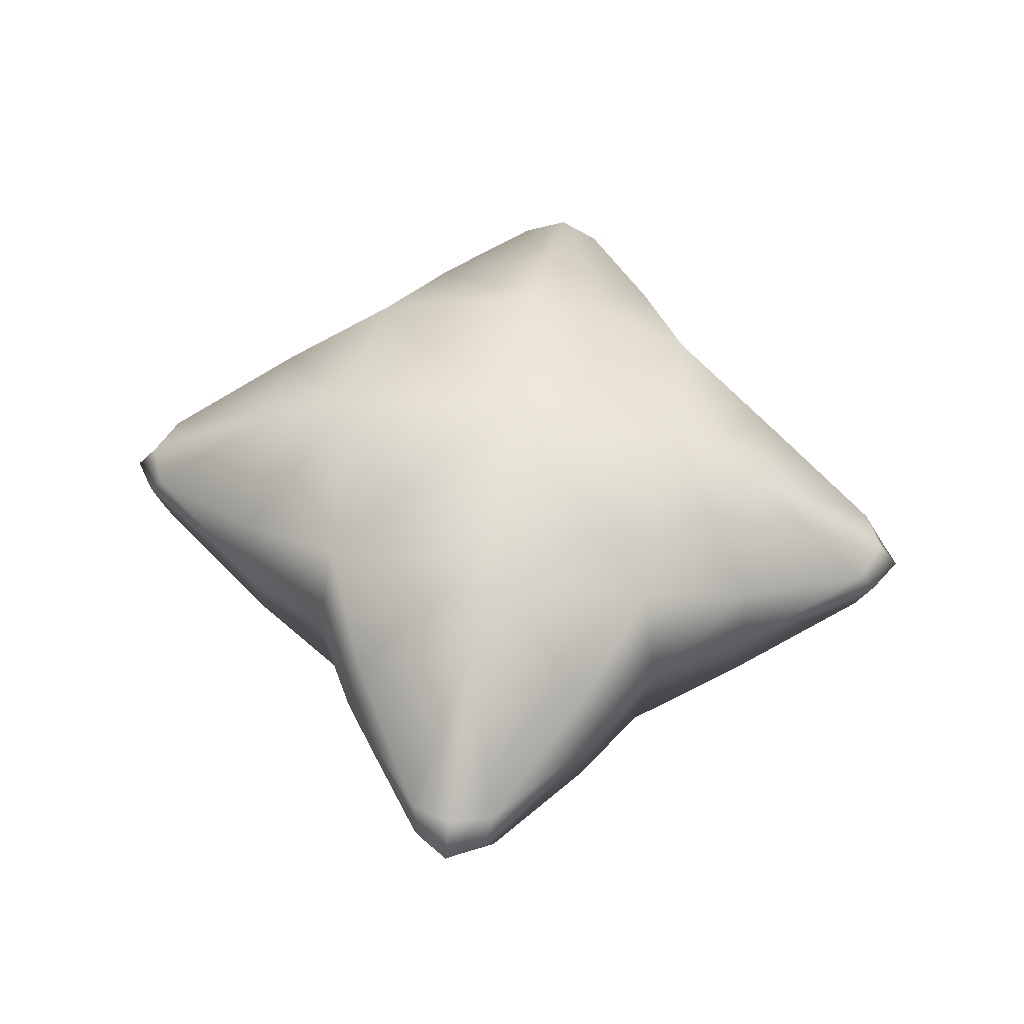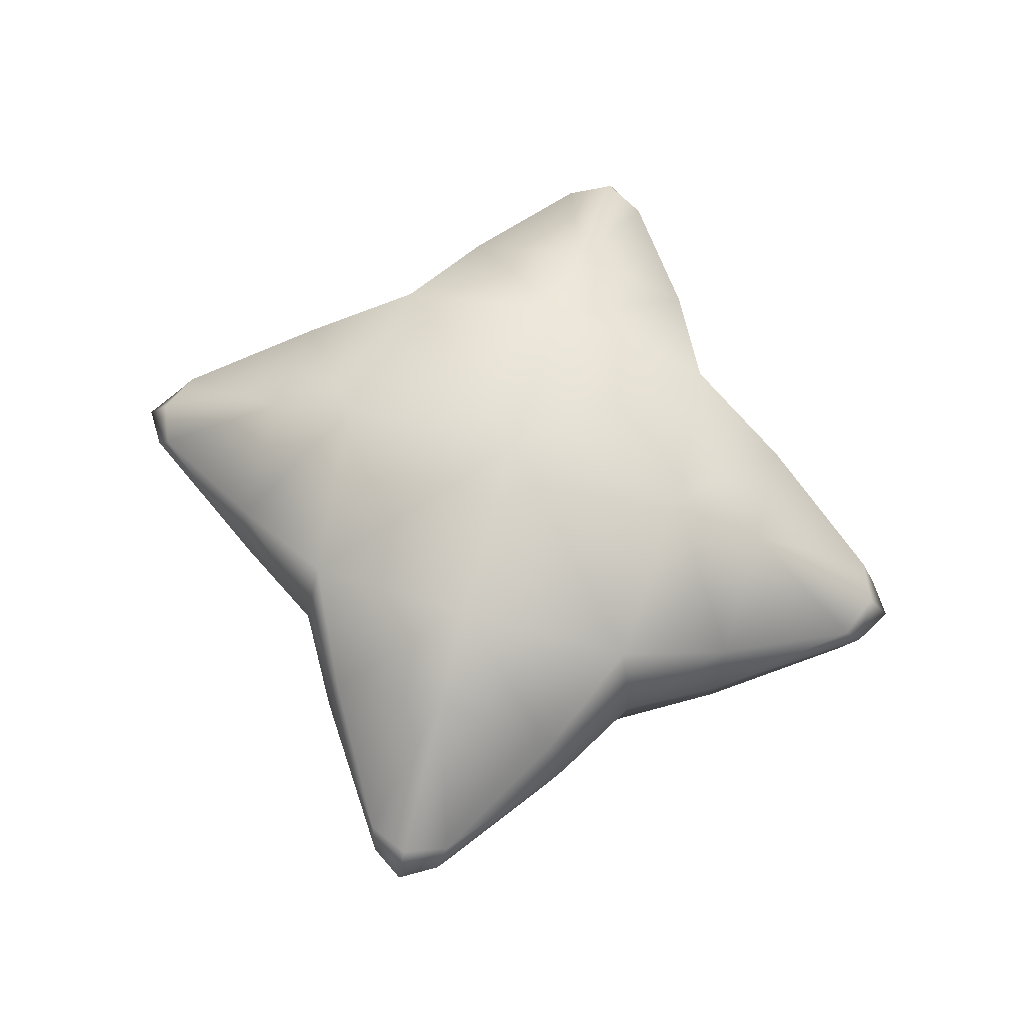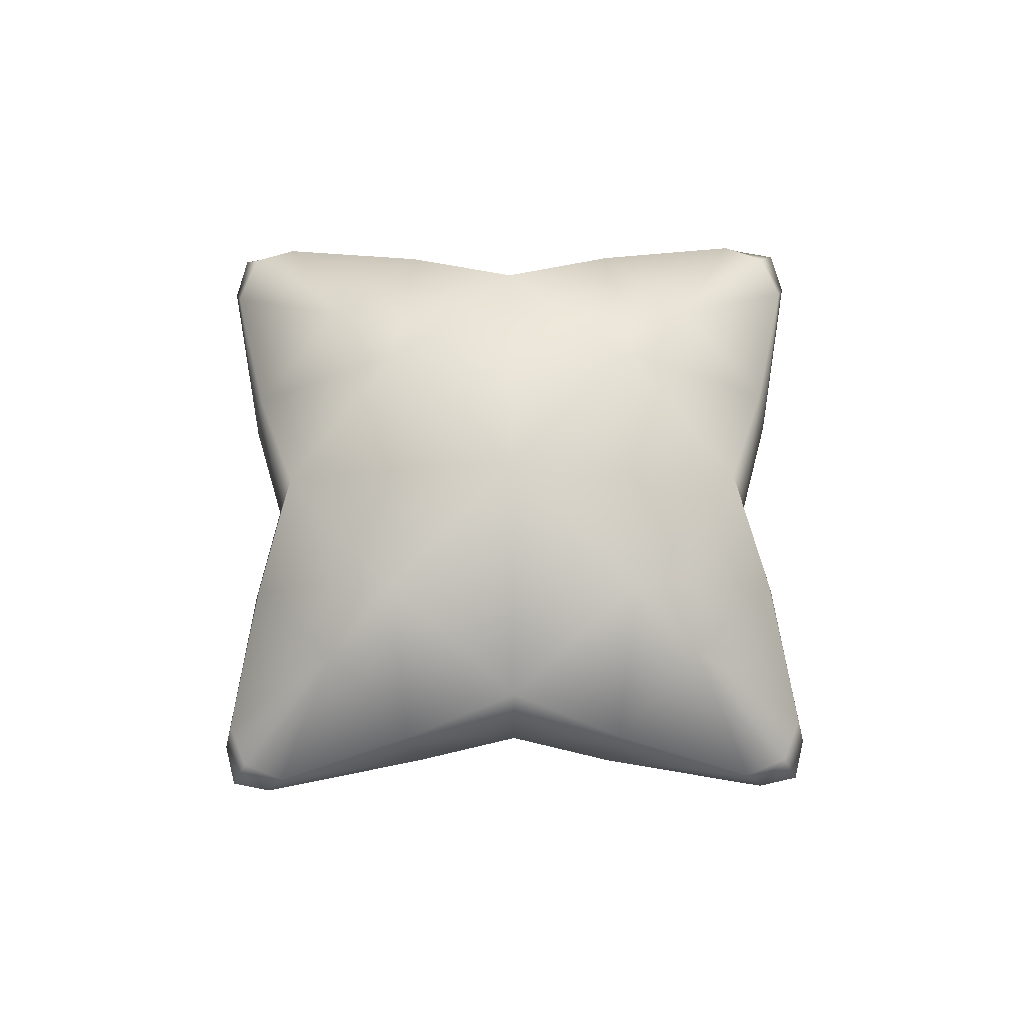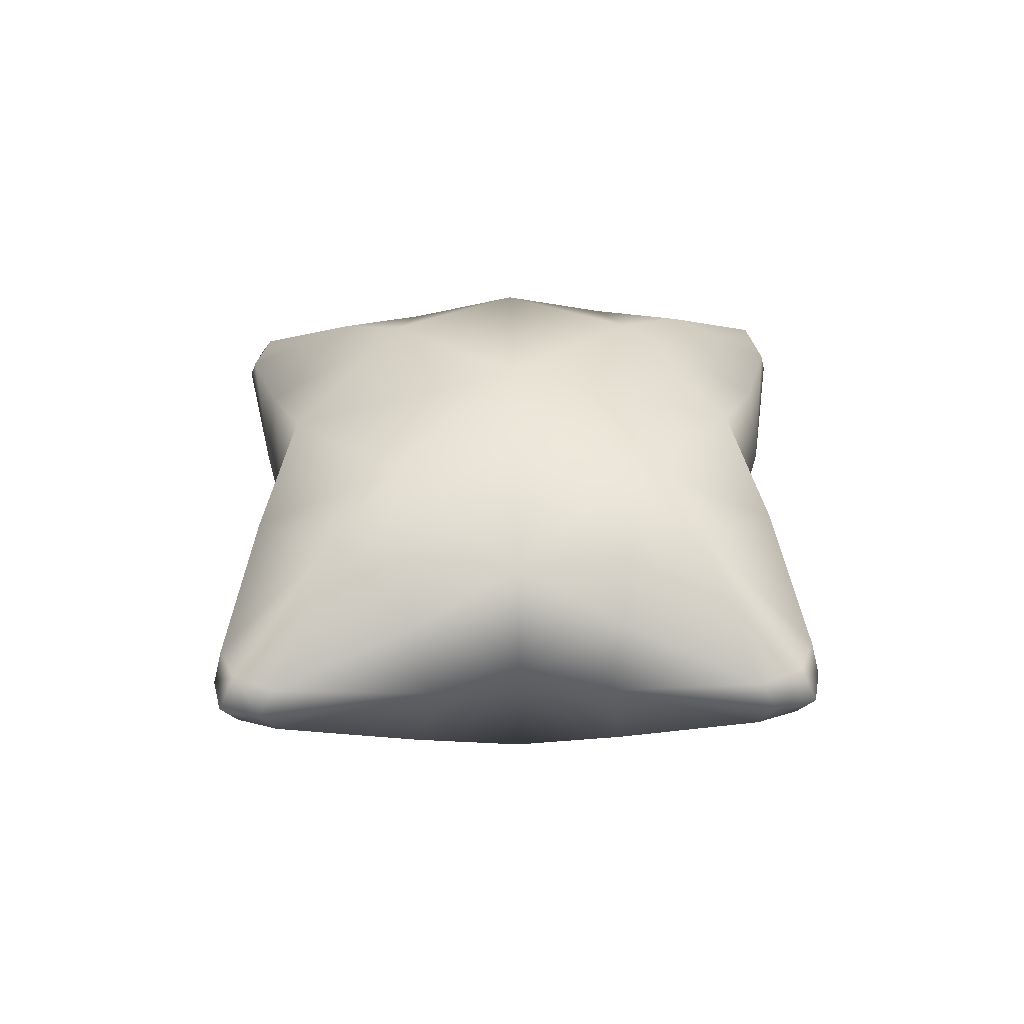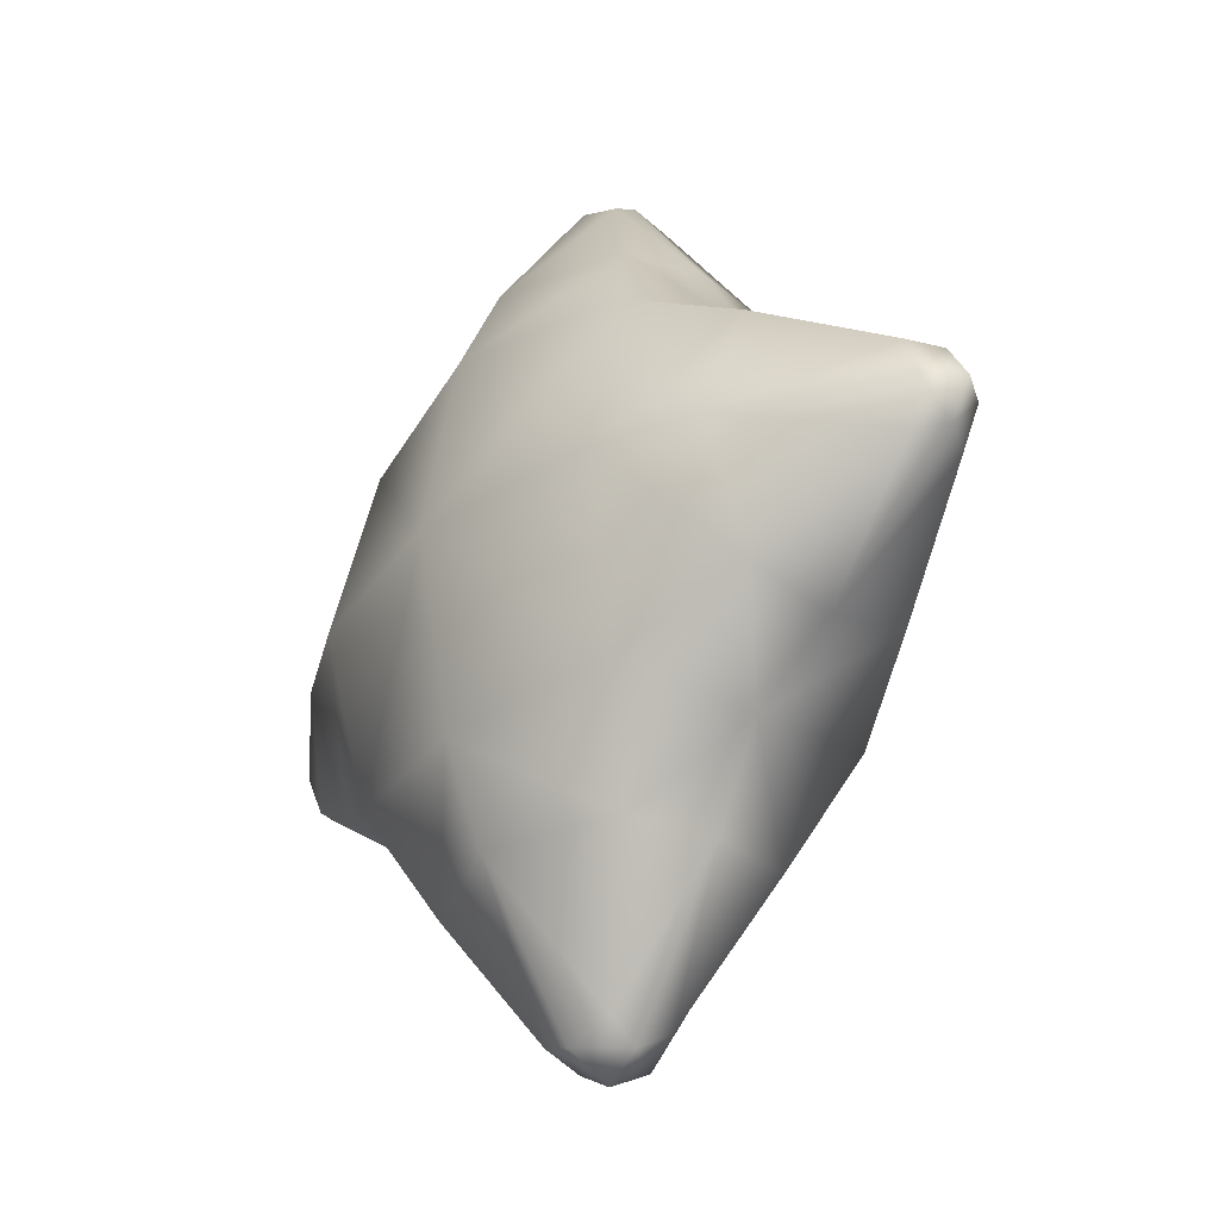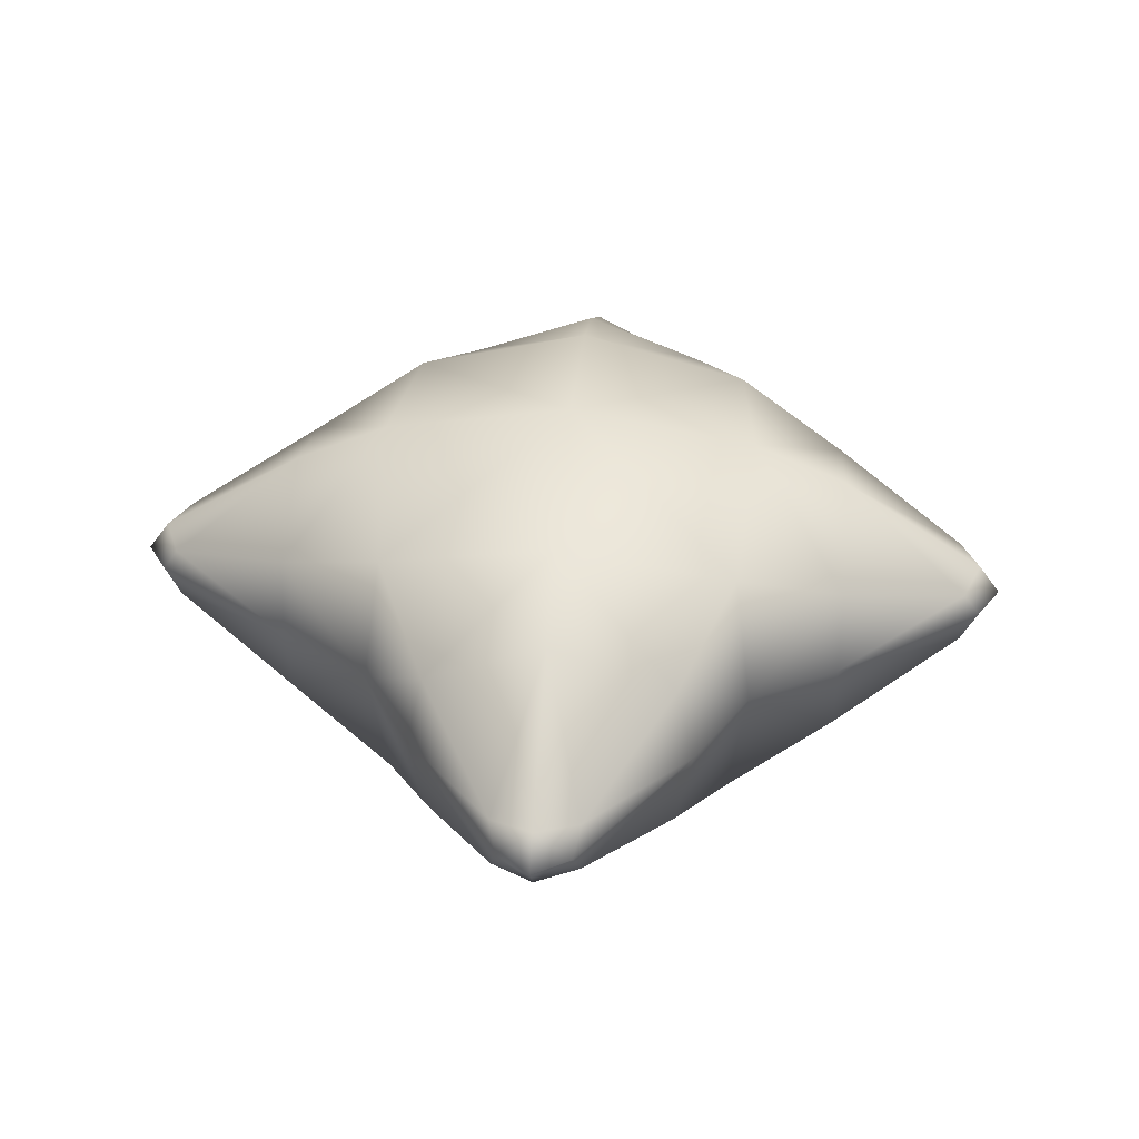
<metadata>
{"format":"obj","ext":"obj","renderer":"f3d","projection":"perspective","resolution":1024,"background":"white","views":[{"elev":56.0,"azim":9.0,"up":"+Z"},{"elev":69.3,"azim":-163.7,"up":"+Z"},{"elev":74.3,"azim":134.4,"up":"+Z"},{"elev":40.1,"azim":-136.1,"up":"+Z"},{"elev":-31.5,"azim":-128.7,"up":"+Y"},{"elev":38.5,"azim":-175.2,"up":"+Z"}]}
</metadata>
<code>
g ENV_Scoring_Star_Bronze_MO
v -0.0007869 0.2377 -3.606e-06
v -0.02046 0.2256 -3.606e-06
v -0.0008377 0.2257 -0.01713
v 0.01761 0.2258 -3.606e-06
v -0.02399 0.2163 -0.01508
v -0.07576 0.1483 -3.606e-06
v 0.02109 0.2166 -0.01508
v 0.07115 0.1489 -3.606e-06
v -0.06637 0.1484 -0.0441
v -0.1027 0.101 -3.606e-06
v -0.001077 0.1489 -0.06857
v 0.06217 0.1489 -0.0441
v 0.1003 0.1001 3.636e-06
v -0.0007652 0.09925 -0.09083
v -0.09316 0.0916 -0.07127
v -0.0005113 -0.0005113 -0.1084
v 0.09114 0.09102 -0.07117
v -0.1492 0.06503 -0.04447
v -0.1492 0.07441 -3.606e-06
v 0.1489 0.06067 -0.04309
v 0.1489 0.06943 -3.606e-06
v -0.09939 -0.0003663 -0.09093
v -0.2166 0.02355 -0.01511
v -0.2258 0.02028 -3.606e-06
v -0.149 -0.0003227 -0.06912
v -0.2257 -9.79e-05 -0.01695
v -0.2377 -5.439e-05 -3.606e-06
v -0.2256 -0.01801 -3.606e-06
v -0.2163 -0.02188 -0.01511
v -0.1482 -0.07354 -3.606e-06
v -0.1483 -0.06442 -0.04447
v -0.1005 -0.1004 -3.606e-06
v -0.09114 -0.09111 -0.07132
v -0.06489 -0.1483 -0.04499
v -0.07408 -0.1482 -3.606e-06
v -0.0003663 -0.09939 -0.09102
v -0.02202 -0.2163 -0.0169
v -0.01811 -0.2256 -3.606e-06
v -0.00033 -0.149 -0.07075
v -9.793e-05 -0.2257 -0.02271
v -5.44e-05 -0.2377 -3.606e-06
v 0.02038 -0.2258 -3.606e-06
v 0.02368 -0.2166 -0.0169
v 0.07495 -0.1492 -3.606e-06
v 0.06551 -0.1492 -0.04499
v 0.1011 -0.1024 -3.606e-06
v 0.09164 -0.09305 -0.07122
v 0.09925 -0.0007724 -0.09057
v 0.1484 -0.06488 -0.04309
v 0.1483 -0.07404 -3.606e-06
v 0.1489 -0.001113 -0.06705
v 0.2163 -0.02355 -0.0149
v 0.2256 -0.02018 -3.606e-06
v 0.2257 -0.0008449 -0.01726
v 0.2377 -0.0007869 -3.606e-06
v 0.2258 0.01733 -3.606e-06
v 0.2166 0.02065 -0.0149
v -0.0007869 0.2377 -3.606e-06
v -0.0008377 0.2257 0.01713
v -0.02046 0.2256 -3.606e-06
v 0.01761 0.2258 -3.606e-06
v -0.02399 0.2163 0.01508
v -0.07576 0.1483 -3.606e-06
v 0.02109 0.2166 0.01508
v 0.07115 0.1489 -3.606e-06
v -0.001077 0.1489 0.06857
v -0.06637 0.1484 0.0441
v -0.1027 0.101 -3.606e-06
v 0.06217 0.1489 0.0441
v 0.1003 0.1001 3.636e-06
v -0.0007652 0.09925 0.09083
v -0.09316 0.0916 0.07127
v -0.0005113 -0.0005113 0.1084
v 0.09114 0.09102 0.07117
v -0.1492 0.06503 0.04447
v -0.1492 0.07441 -3.606e-06
v 0.1489 0.06067 0.04309
v 0.1489 0.06943 -3.606e-06
v -0.09939 -0.0003663 0.09093
v -0.2166 0.02355 0.01511
v -0.2258 0.02028 -3.606e-06
v -0.149 -0.0003227 0.06912
v -0.2257 -9.79e-05 0.01695
v -0.2377 -5.439e-05 -3.606e-06
v -0.2256 -0.01801 -3.606e-06
v -0.2163 -0.02188 0.01511
v -0.1482 -0.07354 -3.606e-06
v -0.1483 -0.06442 0.04447
v -0.1005 -0.1004 -3.606e-06
v -0.09114 -0.09111 0.07132
v -0.06489 -0.1483 0.04499
v -0.07408 -0.1482 -3.606e-06
v -0.0003663 -0.09939 0.09102
v -0.02202 -0.2163 0.0169
v -0.01811 -0.2256 -3.606e-06
v -0.00033 -0.149 0.07075
v -9.793e-05 -0.2257 0.02271
v -5.44e-05 -0.2377 -3.606e-06
v 0.02038 -0.2258 -3.606e-06
v 0.02368 -0.2166 0.0169
v 0.07495 -0.1492 -3.606e-06
v 0.06551 -0.1492 0.04499
v 0.1011 -0.1024 -3.606e-06
v 0.09164 -0.09305 0.07122
v 0.09925 -0.0007724 0.09057
v 0.1484 -0.06488 0.04309
v 0.1483 -0.07404 -3.606e-06
v 0.1489 -0.001113 0.06705
v 0.2163 -0.02355 0.0149
v 0.2256 -0.02018 -3.606e-06
v 0.2257 -0.0008449 0.01726
v 0.2377 -0.0007869 -3.606e-06
v 0.2258 0.01733 -3.606e-06
v 0.2166 0.02065 0.0149
g ENV_Scoring_Star_Bronze_MO_0
f 3 2 1
f 4 3 1
f 3 5 2
f 5 6 2
f 4 7 3
f 7 4 8
f 5 9 6
f 9 10 6
f 11 5 3
f 7 11 3
f 11 9 5
f 7 8 12
f 7 12 11
f 12 8 13
f 14 9 11
f 12 14 11
f 9 15 10
f 14 15 9
f 16 15 14
f 12 17 14
f 12 13 17
f 16 14 17
f 18 10 15
f 18 19 10
f 20 17 13
f 20 13 21
f 16 22 15
f 18 15 22
f 23 19 18
f 23 24 19
f 23 18 25
f 18 22 25
f 26 24 23
f 23 25 26
f 26 27 24
f 26 28 27
f 26 29 28
f 25 29 26
f 29 30 28
f 25 31 29
f 29 31 30
f 22 31 25
f 31 32 30
f 22 33 31
f 31 33 32
f 16 33 22
f 34 32 33
f 34 35 32
f 33 16 36
f 36 34 33
f 37 35 34
f 37 38 35
f 37 34 39
f 36 39 34
f 40 38 37
f 37 39 40
f 40 41 38
f 40 42 41
f 40 43 42
f 43 40 39
f 43 44 42
f 43 39 45
f 43 45 44
f 36 45 39
f 45 46 44
f 36 47 45
f 36 16 47
f 45 47 46
f 47 16 48
f 48 16 17
f 48 17 20
f 49 46 47
f 48 49 47
f 49 50 46
f 48 20 51
f 48 51 49
f 52 50 49
f 52 49 51
f 52 53 50
f 54 53 52
f 52 51 54
f 54 55 53
f 54 56 55
f 57 51 20
f 57 54 51
f 54 57 56
f 57 20 21
f 57 21 56
f 60 59 58
f 59 61 58
f 60 62 59
f 63 62 60
f 59 64 61
f 64 65 61
f 62 66 59
f 64 59 66
f 63 67 62
f 62 67 66
f 68 67 63
f 64 69 65
f 64 66 69
f 69 70 65
f 67 71 66
f 71 69 66
f 68 72 67
f 67 72 71
f 72 73 71
f 71 74 69
f 69 74 70
f 71 73 74
f 75 72 68
f 75 68 76
f 70 74 77
f 70 77 78
f 79 73 72
f 79 72 75
f 80 75 76
f 80 76 81
f 80 82 75
f 79 75 82
f 83 80 81
f 80 83 82
f 83 81 84
f 85 83 84
f 85 86 83
f 86 82 83
f 87 86 85
f 86 88 82
f 87 88 86
f 88 79 82
f 89 88 87
f 88 90 79
f 89 90 88
f 90 73 79
f 91 90 89
f 91 89 92
f 73 90 93
f 93 90 91
f 94 91 92
f 94 92 95
f 96 91 94
f 93 91 96
f 97 94 95
f 96 94 97
f 97 95 98
f 99 97 98
f 99 100 97
f 96 97 100
f 101 100 99
f 96 100 102
f 101 102 100
f 102 93 96
f 103 102 101
f 102 104 93
f 73 93 104
f 103 104 102
f 73 104 105
f 73 105 74
f 77 74 105
f 106 104 103
f 105 104 106
f 106 103 107
f 77 105 108
f 105 106 108
f 109 106 107
f 108 106 109
f 109 107 110
f 111 109 110
f 108 109 111
f 111 110 112
f 113 111 112
f 108 114 77
f 108 111 114
f 113 114 111
f 78 77 114
f 78 114 113

</code>
